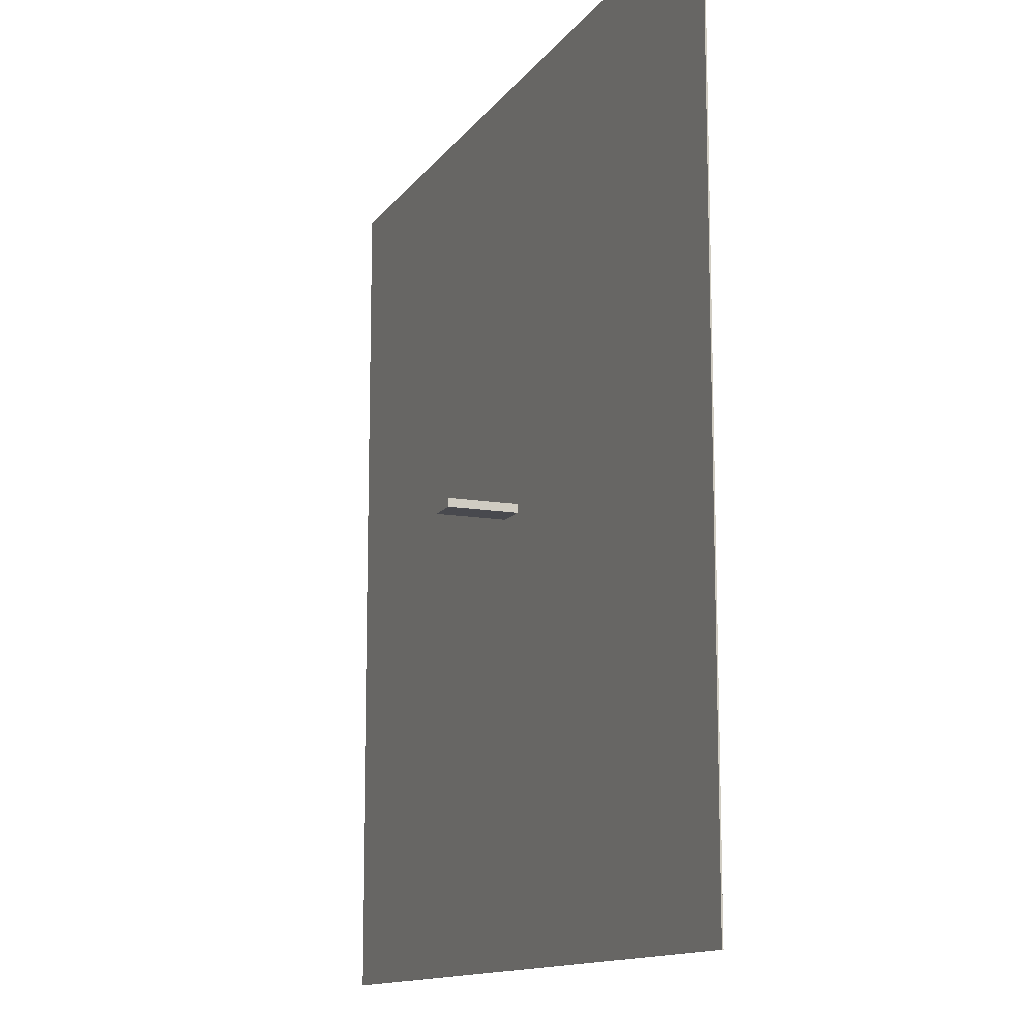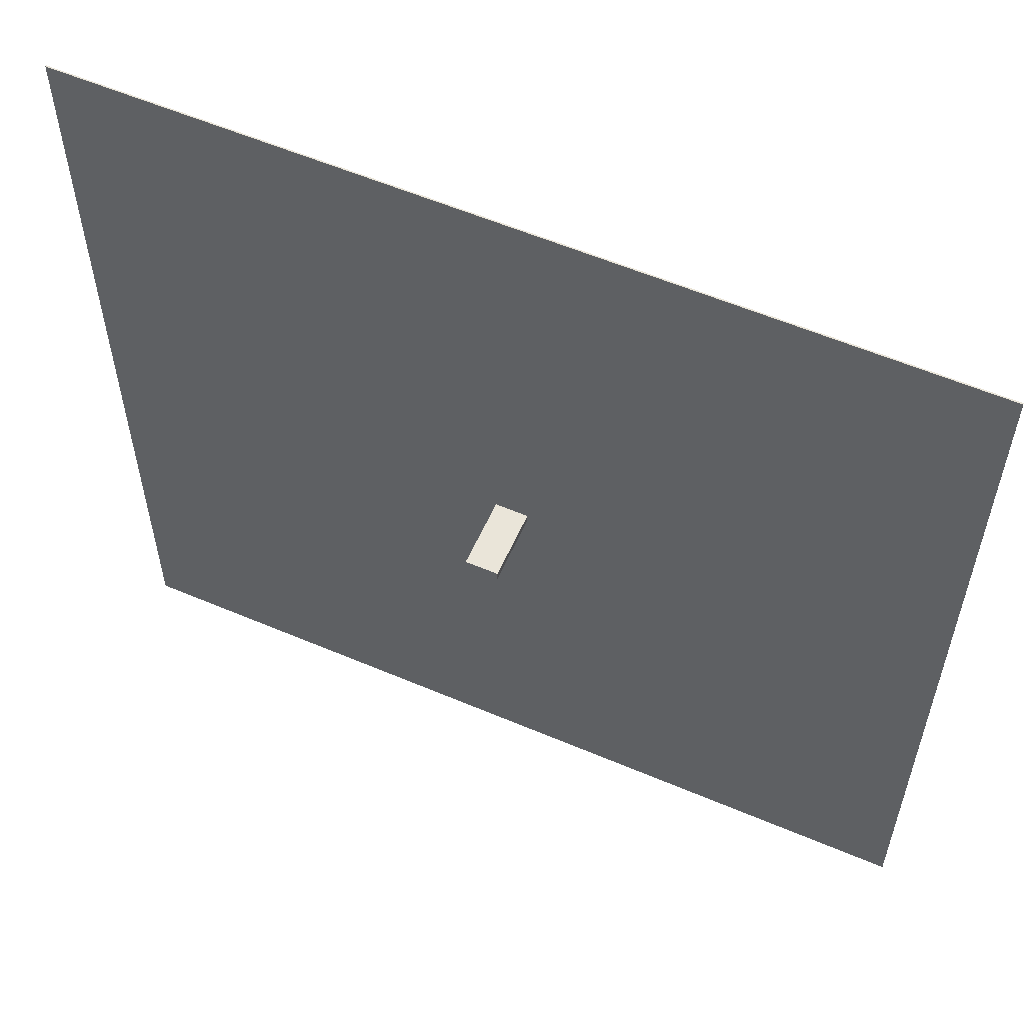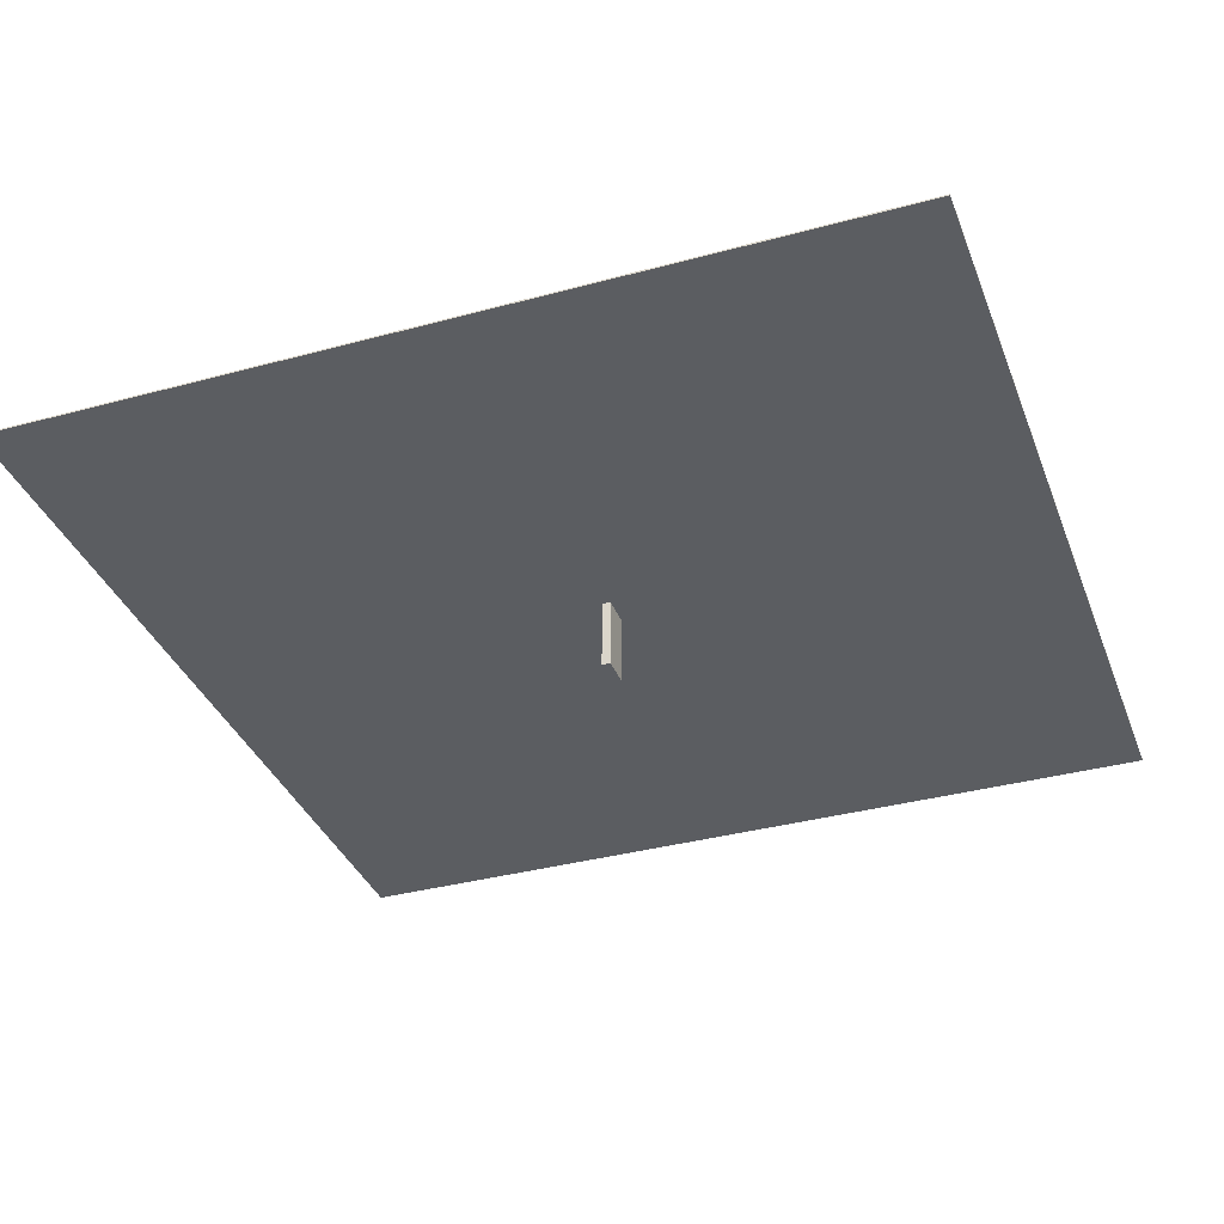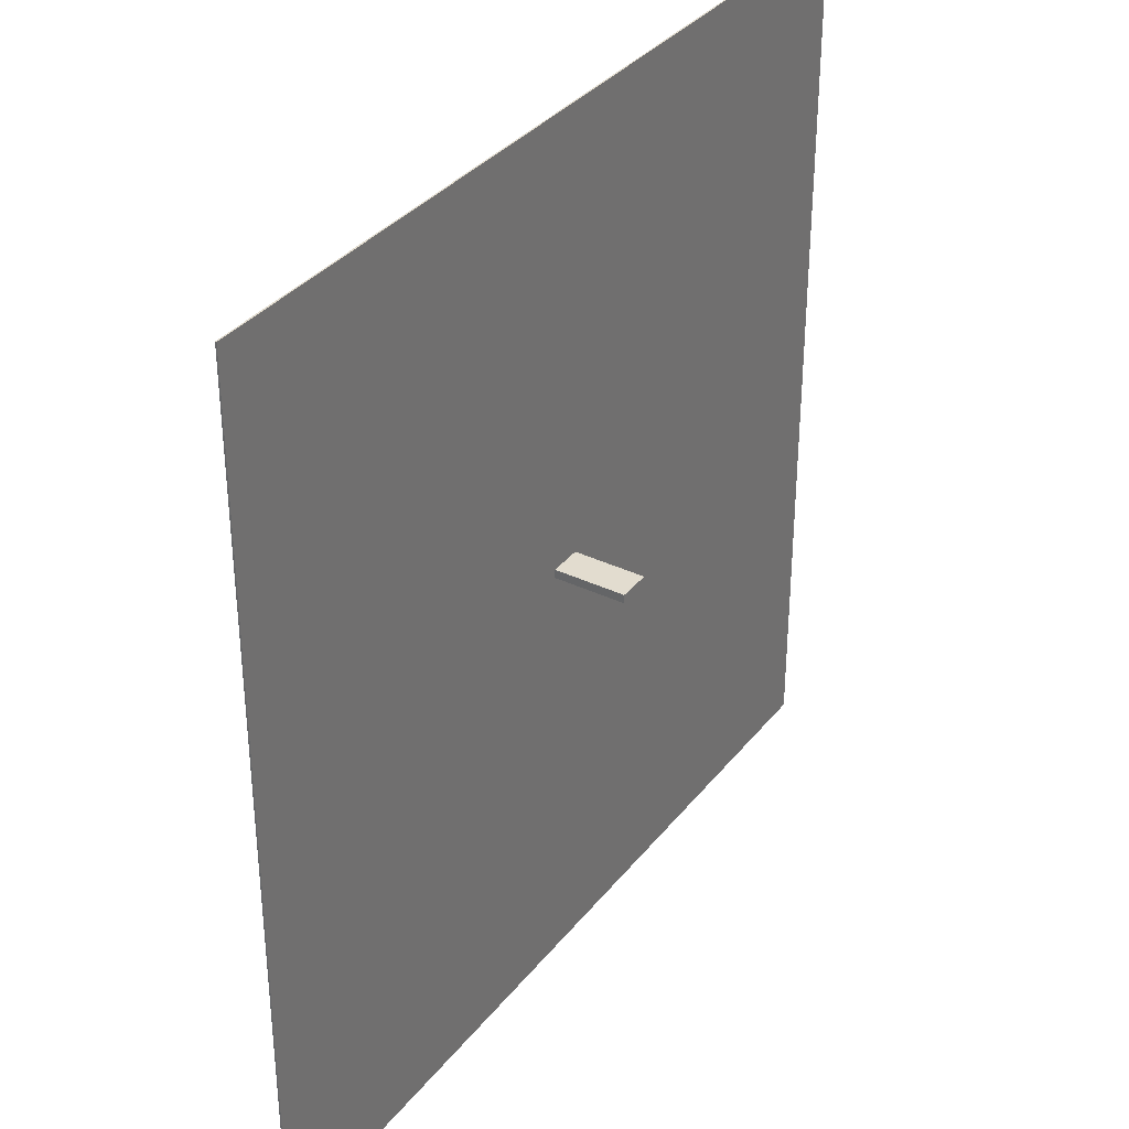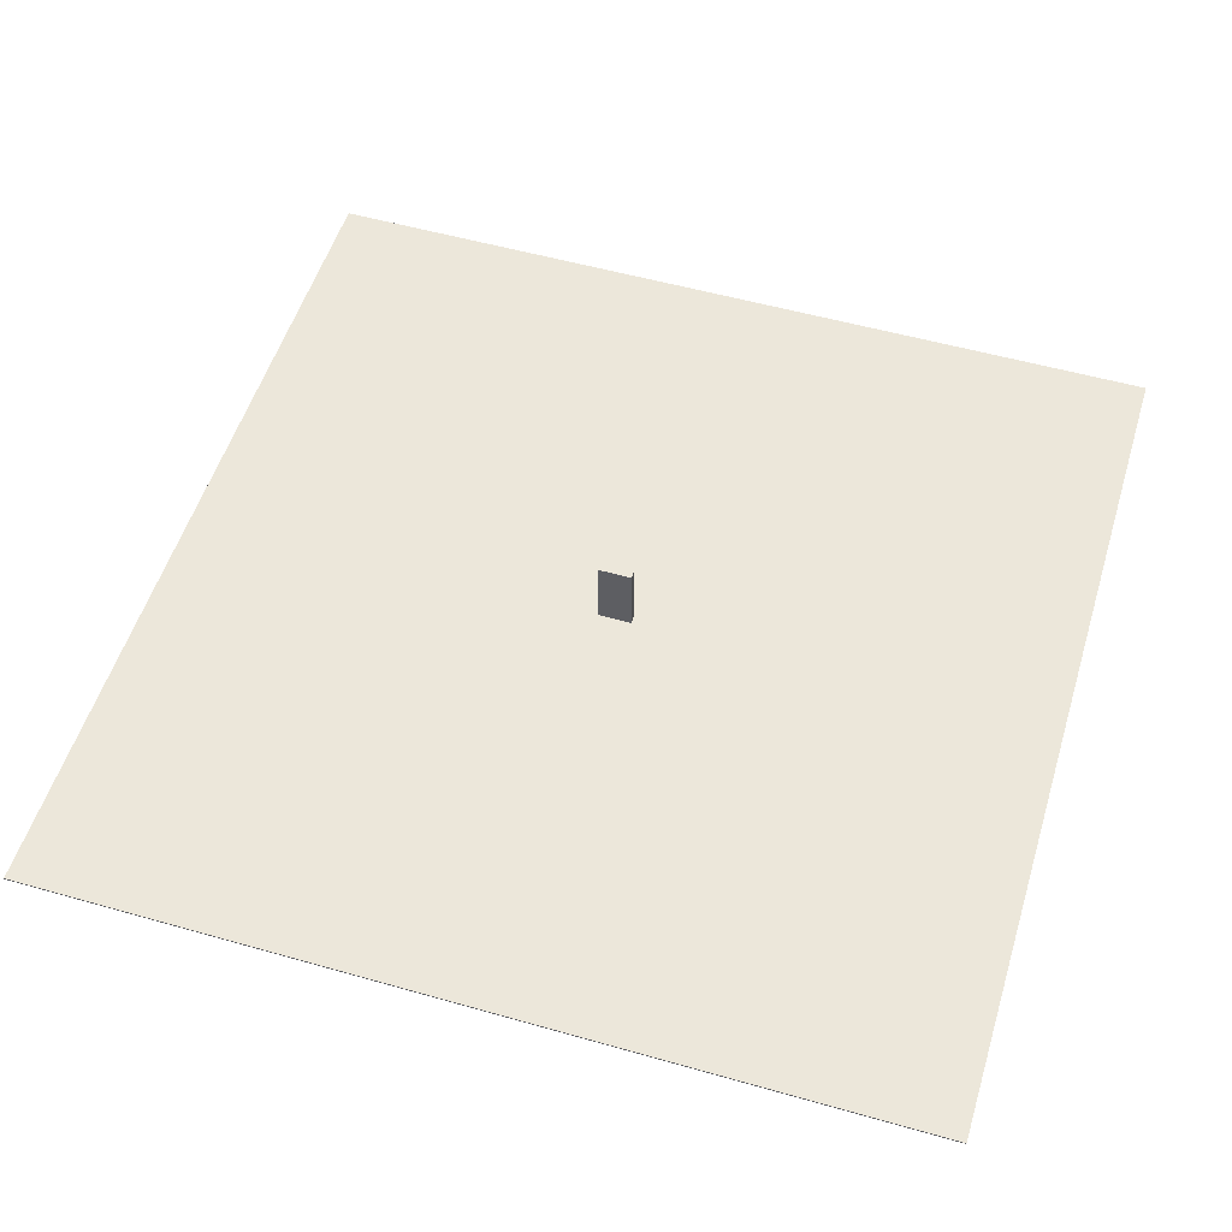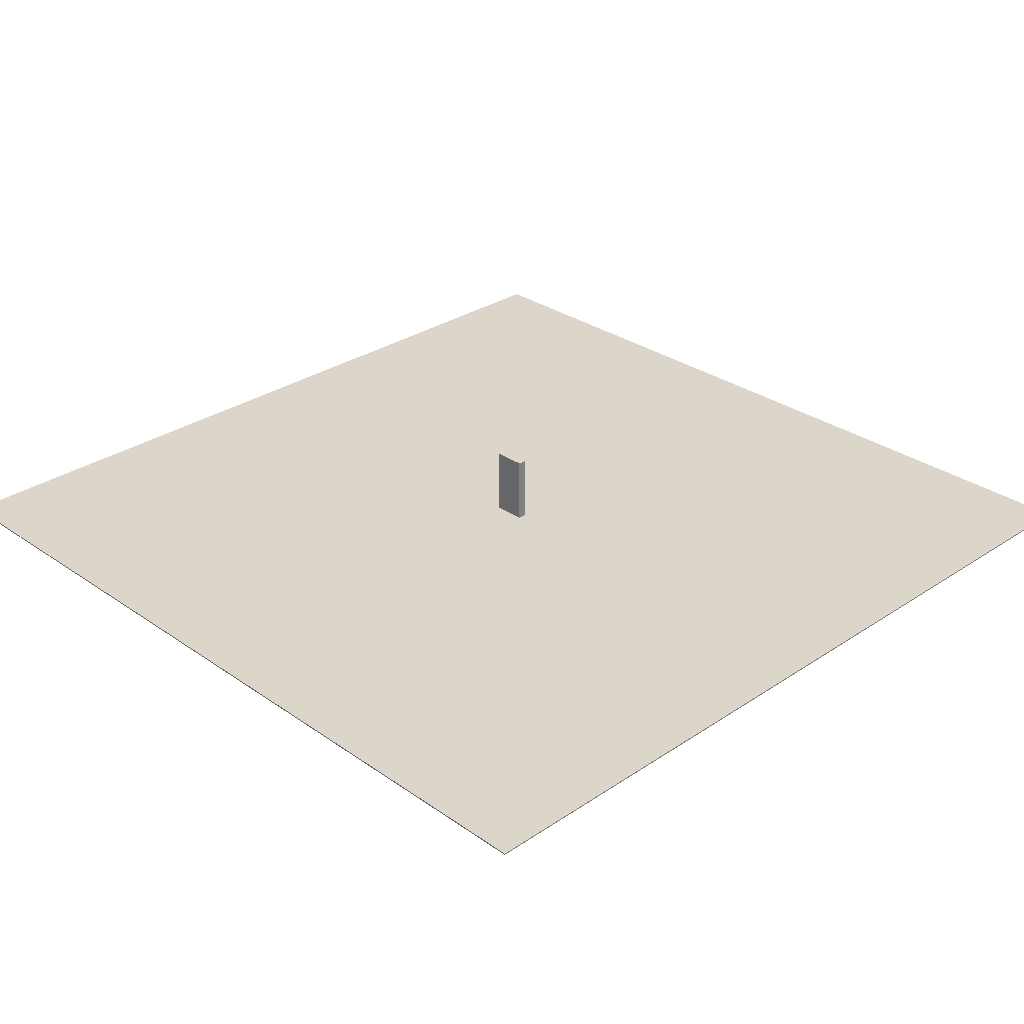
<metadata>
{"format":"obj","ext":"obj","renderer":"f3d","projection":"perspective","resolution":1024,"background":"white","views":[{"elev":-12.7,"azim":68.2,"up":"+Z"},{"elev":57.7,"azim":-156.2,"up":"+Z"},{"elev":-35.9,"azim":-70.4,"up":"+Y"},{"elev":34.6,"azim":-57.3,"up":"+Z"},{"elev":53.5,"azim":16.9,"up":"+Y"},{"elev":29.8,"azim":-134.4,"up":"+Y"}]}
</metadata>
<code>
o Cube
v -3.823 -16.59 1
v -3.823 16.59 1
v -3.823 -16.59 -1
v -3.823 16.59 -1
v 3.823 -16.59 1
v 3.823 16.59 1
v 3.823 -16.59 -1
v 3.823 16.59 -1
f 1 2 4 3
f 3 4 8 7
f 7 8 6 5
f 5 6 2 1
f 3 7 5 1
f 8 4 2 6
o Cube.001
v 101 -0.1604 -101
v 101 -0.1605 101
v -101 -0.1605 101
v -101 -0.1604 -101
v 101 0.1605 -101
v -101 0.1605 -101
v -101 0.1604 101
v 101 0.1604 101
f 9 10 11 12
f 13 14 15 16
f 9 13 16 10
f 10 16 15 11
f 11 15 14 12
f 13 9 12 14

</code>
